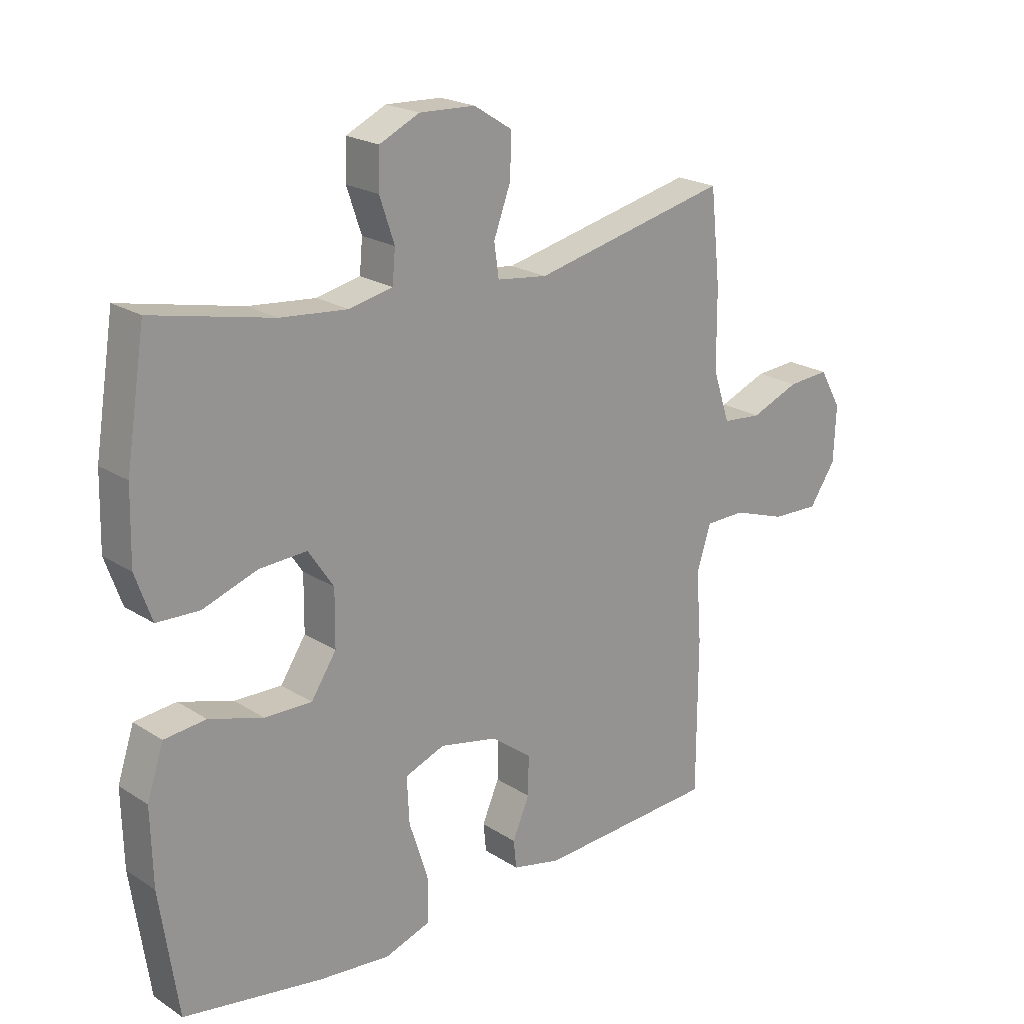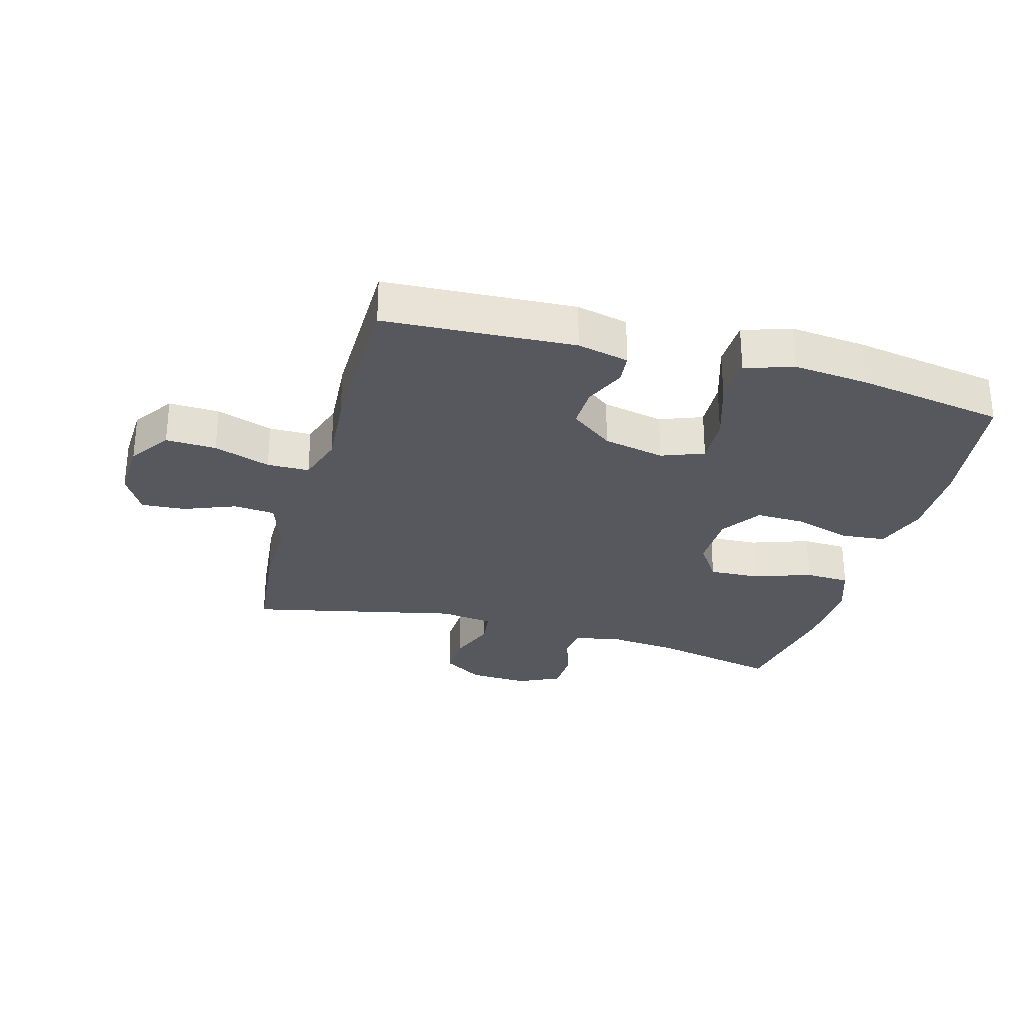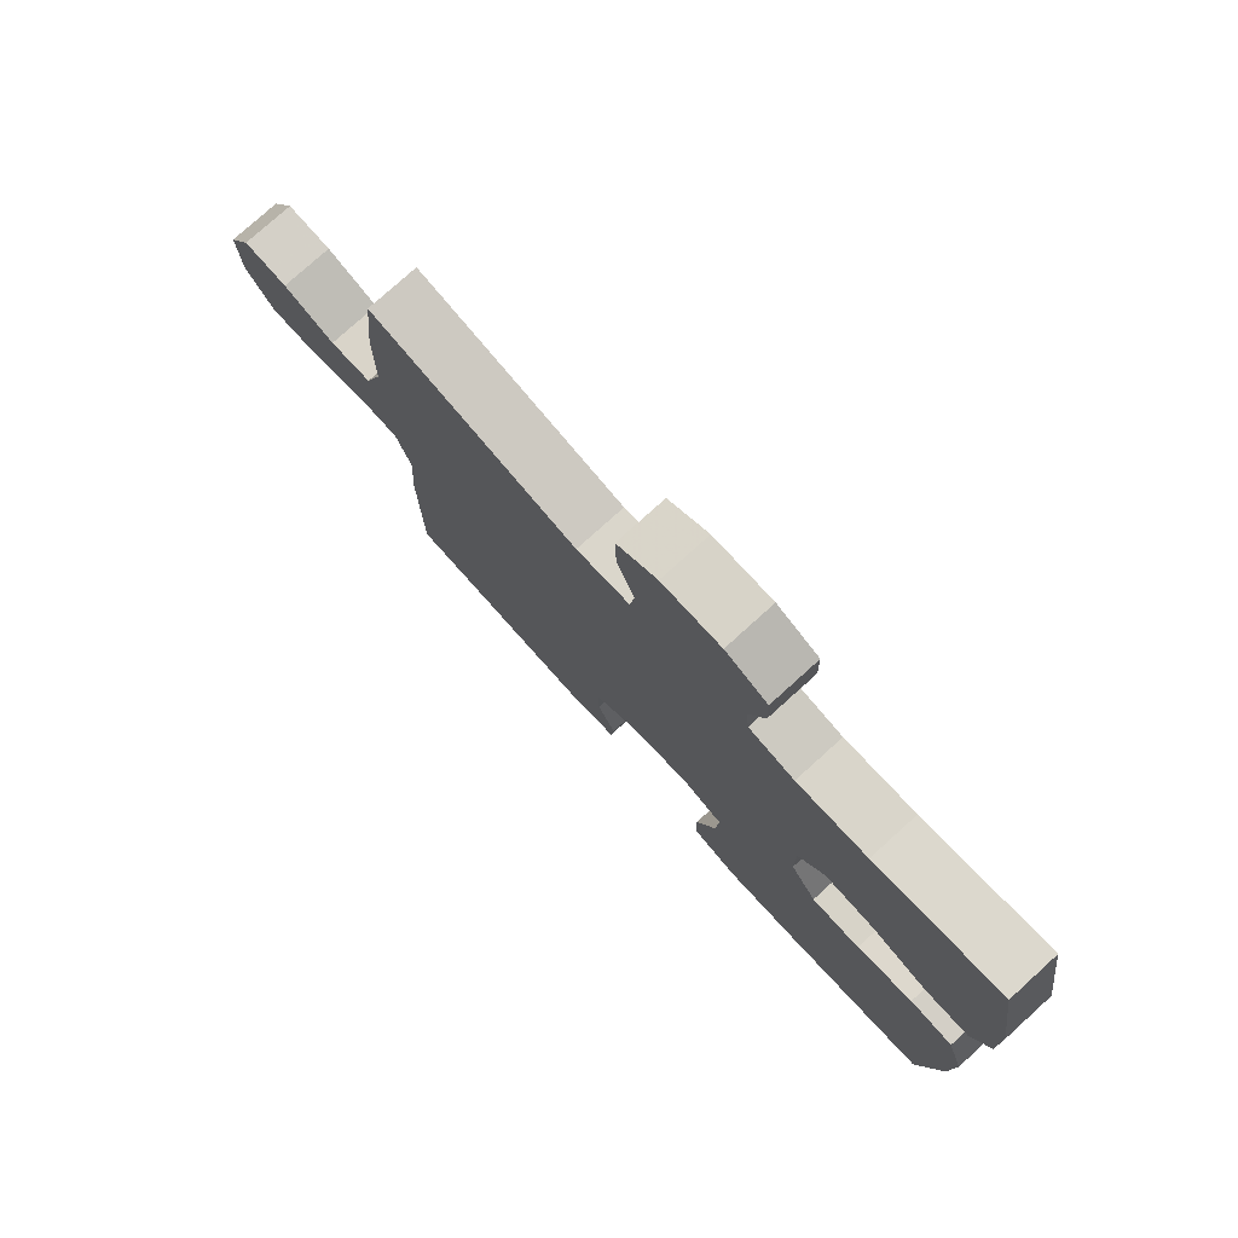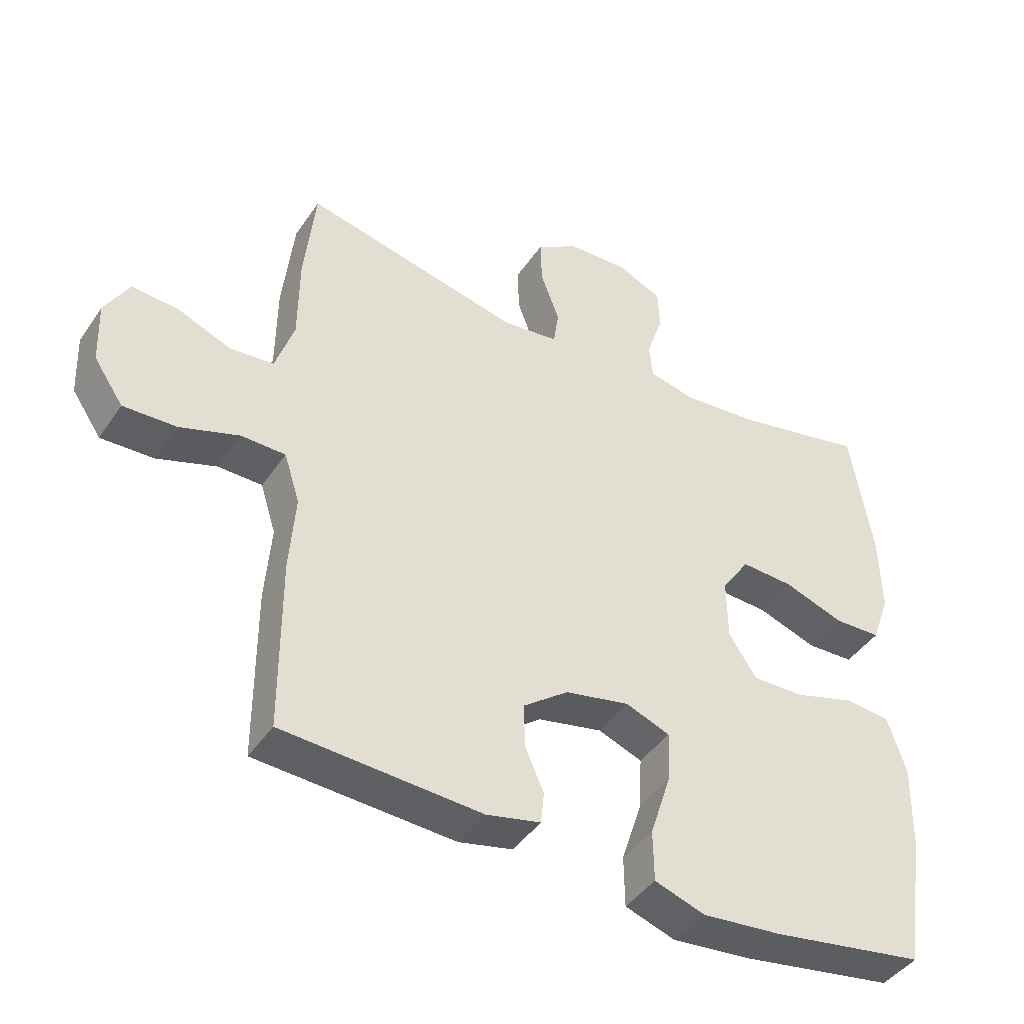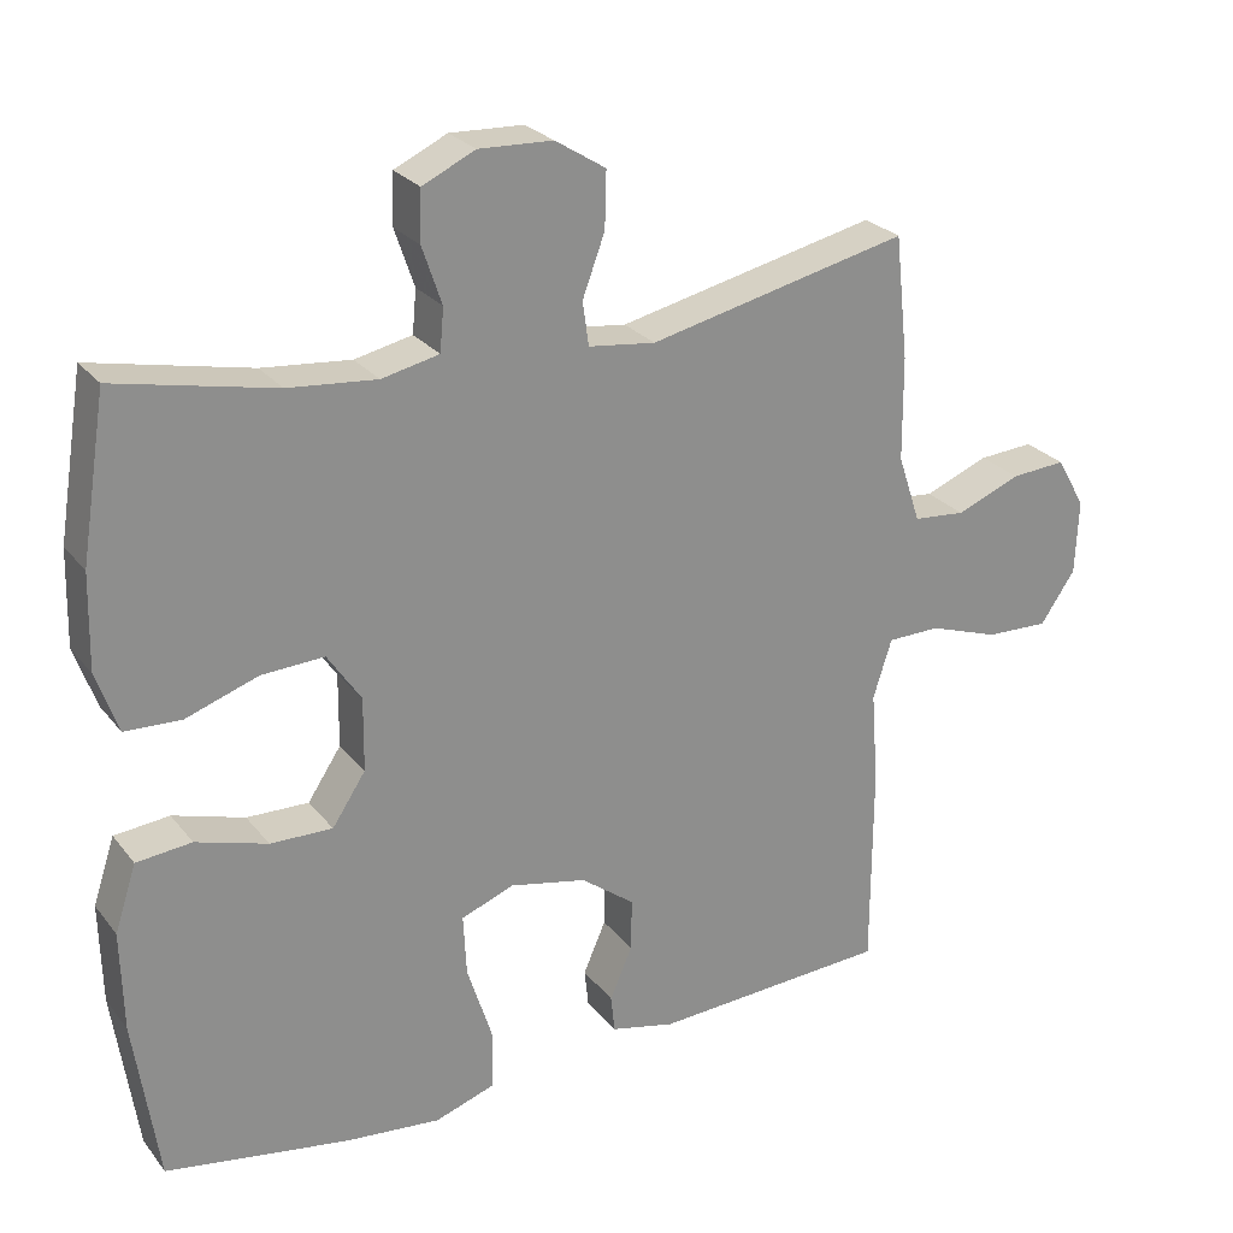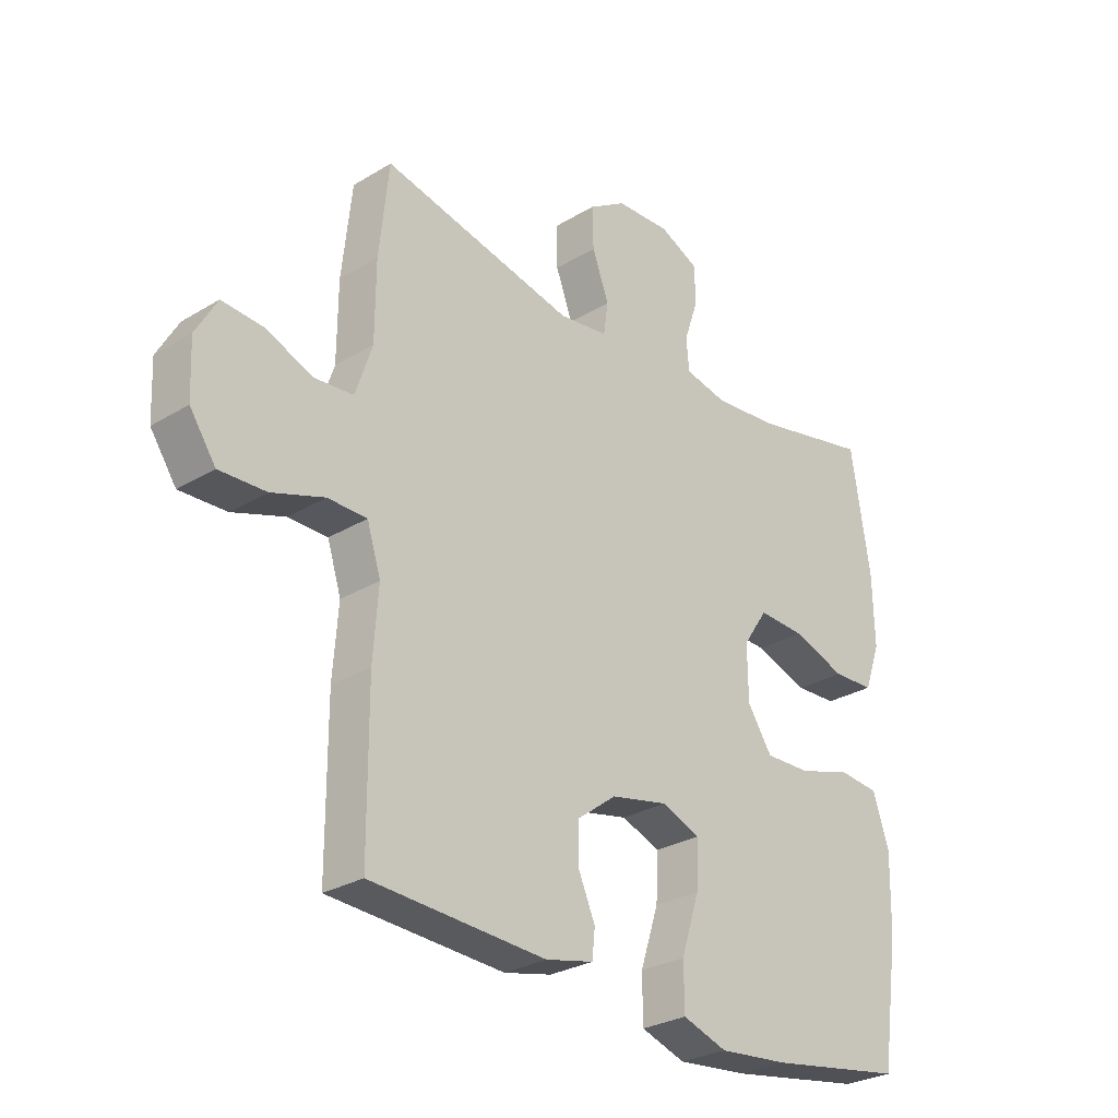
<metadata>
{"format":"obj","ext":"obj","renderer":"f3d","projection":"perspective","resolution":1024,"background":"white","views":[{"elev":21.3,"azim":-41.6,"up":"+Z"},{"elev":-28.9,"azim":164.3,"up":"+Y"},{"elev":77.6,"azim":-132.1,"up":"+Z"},{"elev":-43.1,"azim":148.5,"up":"+Z"},{"elev":25.6,"azim":-29.2,"up":"+Z"},{"elev":-28.2,"azim":132.5,"up":"+Z"}]}
</metadata>
<code>
v 0.5 0.07 -0.5
v 0.195 0.07 -0.517
v 0.112 0.07 -0.498
v 0.107 0.07 -0.45
v 0.136 0.07 -0.383
v 0.137 0.07 -0.316
v 0.068 0.07 -0.264
v -0.031 0.07 -0.243
v -0.099 0.07 -0.269
v -0.095 0.07 -0.348
v -0.063 0.07 -0.447
v -0.064 0.07 -0.525
v -0.141 0.07 -0.551
v -0.263 0.07 -0.539
v -0.5 0.07 -0.5
v -0.531 0.07 -0.289
v -0.534 0.07 -0.16
v -0.506 0.07 -0.075
v -0.435 0.07 -0.068
v -0.343 0.07 -0.096
v -0.263 0.07 -0.098
v -0.22 0.07 -0.033
v -0.219 0.07 0.061
v -0.262 0.07 0.125
v -0.343 0.07 0.121
v -0.436 0.07 0.089
v -0.508 0.07 0.092
v -0.536 0.07 0.171
v -0.533 0.07 0.293
v -0.5 0.07 0.5
v -0.296 0.07 0.456
v -0.182 0.07 0.445
v -0.108 0.07 0.461
v -0.103 0.07 0.516
v -0.128 0.07 0.59
v -0.126 0.07 0.655
v -0.058 0.07 0.687
v 0.037 0.07 0.683
v 0.102 0.07 0.642
v 0.1 0.07 0.57
v 0.071 0.07 0.492
v 0.079 0.07 0.436
v 0.165 0.07 0.425
v 0.5 0.07 0.5
v 0.517 0.07 0.342
v 0.518 0.07 0.209
v 0.547 0.07 0.122
v 0.614 0.07 0.116
v 0.697 0.07 0.149
v 0.768 0.07 0.154
v 0.805 0.07 0.089
v 0.801 0.07 -0.007
v 0.756 0.07 -0.073
v 0.675 0.07 -0.07
v 0.584 0.07 -0.039
v 0.516 0.07 -0.04
v 0.492 0.07 -0.116
v 0.501 0.07 -0.235
v 0.5 0 -0.5
v 0.195 0 -0.517
v 0.112 0 -0.498
v 0.107 0 -0.45
v 0.136 0 -0.383
v 0.137 0 -0.316
v 0.068 0 -0.264
v -0.031 0 -0.243
v -0.099 0 -0.269
v -0.095 0 -0.348
v -0.063 0 -0.447
v -0.064 0 -0.525
v -0.141 0 -0.551
v -0.263 0 -0.539
v -0.5 0 -0.5
v -0.531 0 -0.289
v -0.534 0 -0.16
v -0.506 0 -0.075
v -0.435 0 -0.068
v -0.343 0 -0.096
v -0.263 0 -0.098
v -0.22 0 -0.033
v -0.219 0 0.061
v -0.262 0 0.125
v -0.343 0 0.121
v -0.436 0 0.089
v -0.508 0 0.092
v -0.536 0 0.171
v -0.533 0 0.293
v -0.5 0 0.5
v -0.296 0 0.456
v -0.182 0 0.445
v -0.108 0 0.461
v -0.103 0 0.516
v -0.128 0 0.59
v -0.126 0 0.655
v -0.058 0 0.687
v 0.037 0 0.683
v 0.102 0 0.642
v 0.1 0 0.57
v 0.071 0 0.492
v 0.079 0 0.436
v 0.165 0 0.425
v 0.5 0 0.5
v 0.517 0 0.342
v 0.518 0 0.209
v 0.547 0 0.122
v 0.614 0 0.116
v 0.697 0 0.149
v 0.768 0 0.154
v 0.805 0 0.089
v 0.801 0 -0.007
v 0.756 0 -0.073
v 0.675 0 -0.07
v 0.584 0 -0.039
v 0.516 0 -0.04
v 0.492 0 -0.116
v 0.501 0 -0.235
f 57 58 1 2
f 56 57 2 3
f 52 53 54 55
f 52 55 56
f 51 52 56
f 48 49 50 51
f 47 48 51 56
f 46 47 56 3
f 43 44 45 46
f 42 43 46
f 38 39 40 41
f 38 41 42
f 37 38 42
f 34 35 36 37
f 33 34 37 42
f 32 33 42 46
f 28 29 30 31
f 25 26 27 28
f 24 25 28 31
f 23 24 31 32
f 17 18 19 20
f 17 20 21
f 16 17 21
f 15 16 21
f 14 15 21 22
f 10 11 12 13
f 9 10 13 14
f 46 3 4 5
f 46 5 6
f 22 23 32 46
f 22 46 6 7
f 9 14 22
f 8 9 22
f 7 8 22
f 60 59 116 115
f 61 60 115 114
f 113 112 111 110
f 114 113 110
f 114 110 109
f 109 108 107 106
f 114 109 106 105
f 61 114 105 104
f 104 103 102 101
f 104 101 100
f 99 98 97 96
f 100 99 96
f 100 96 95
f 95 94 93 92
f 100 95 92 91
f 104 100 91 90
f 89 88 87 86
f 86 85 84 83
f 89 86 83 82
f 90 89 82 81
f 78 77 76 75
f 79 78 75
f 79 75 74
f 79 74 73
f 80 79 73 72
f 71 70 69 68
f 72 71 68 67
f 63 62 61 104
f 64 63 104
f 104 90 81 80
f 65 64 104 80
f 80 72 67
f 80 67 66
f 80 66 65
f 1 59 60 2
f 2 60 61 3
f 3 61 62 4
f 4 62 63 5
f 5 63 64 6
f 6 64 65 7
f 7 65 66 8
f 8 66 67 9
f 9 67 68 10
f 10 68 69 11
f 11 69 70 12
f 12 70 71 13
f 13 71 72 14
f 14 72 73 15
f 15 73 74 16
f 16 74 75 17
f 17 75 76 18
f 18 76 77 19
f 19 77 78 20
f 20 78 79 21
f 21 79 80 22
f 22 80 81 23
f 23 81 82 24
f 24 82 83 25
f 25 83 84 26
f 26 84 85 27
f 27 85 86 28
f 28 86 87 29
f 29 87 88 30
f 30 88 89 31
f 31 89 90 32
f 32 90 91 33
f 33 91 92 34
f 34 92 93 35
f 35 93 94 36
f 36 94 95 37
f 37 95 96 38
f 38 96 97 39
f 39 97 98 40
f 40 98 99 41
f 41 99 100 42
f 42 100 101 43
f 43 101 102 44
f 44 102 103 45
f 45 103 104 46
f 46 104 105 47
f 47 105 106 48
f 48 106 107 49
f 49 107 108 50
f 50 108 109 51
f 51 109 110 52
f 52 110 111 53
f 53 111 112 54
f 54 112 113 55
f 55 113 114 56
f 56 114 115 57
f 57 115 116 58
f 58 116 59 1

</code>
